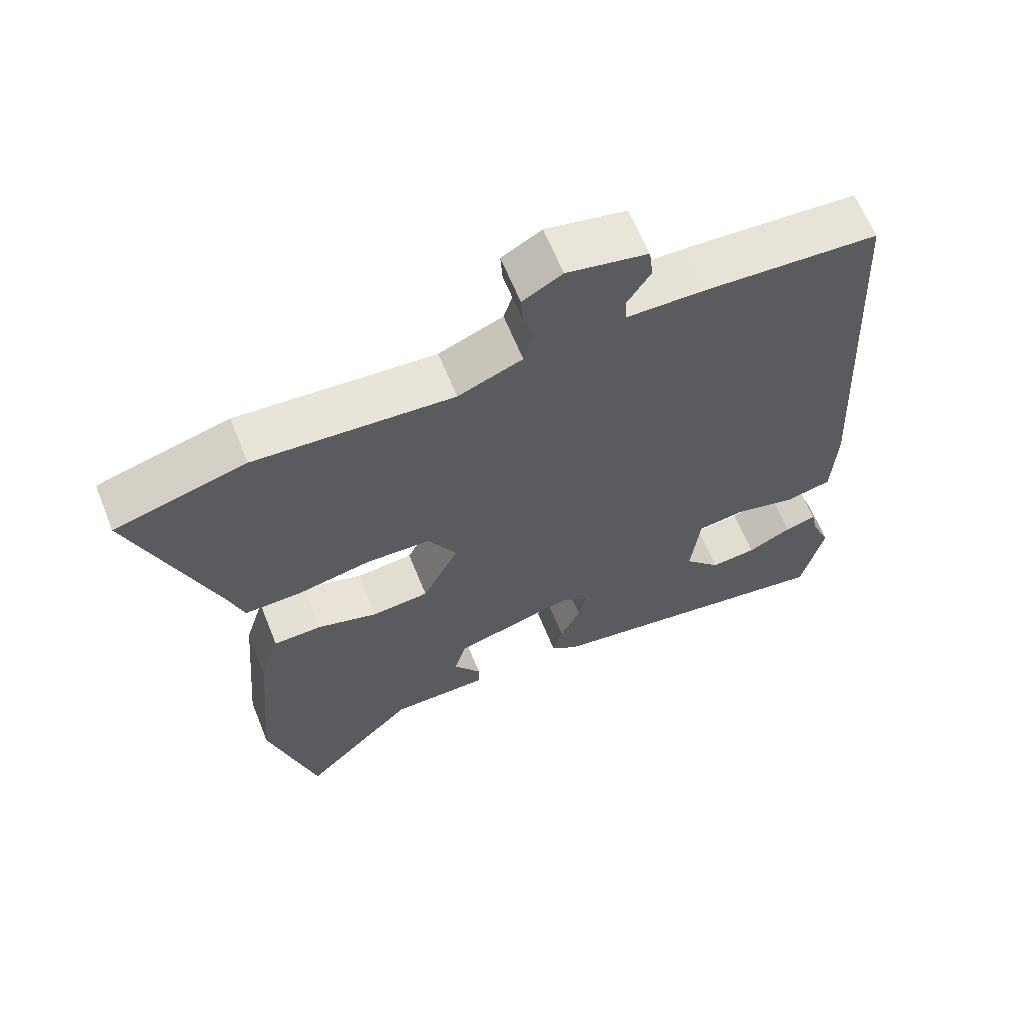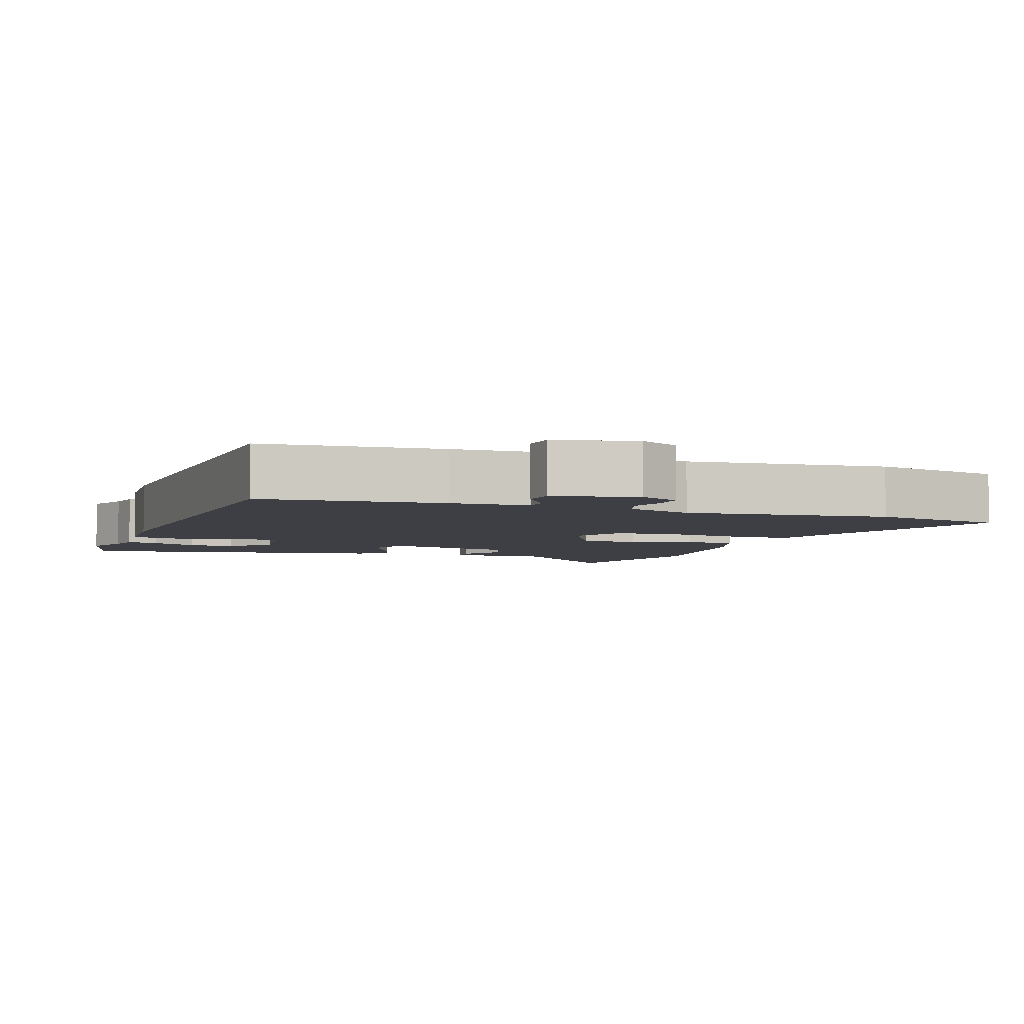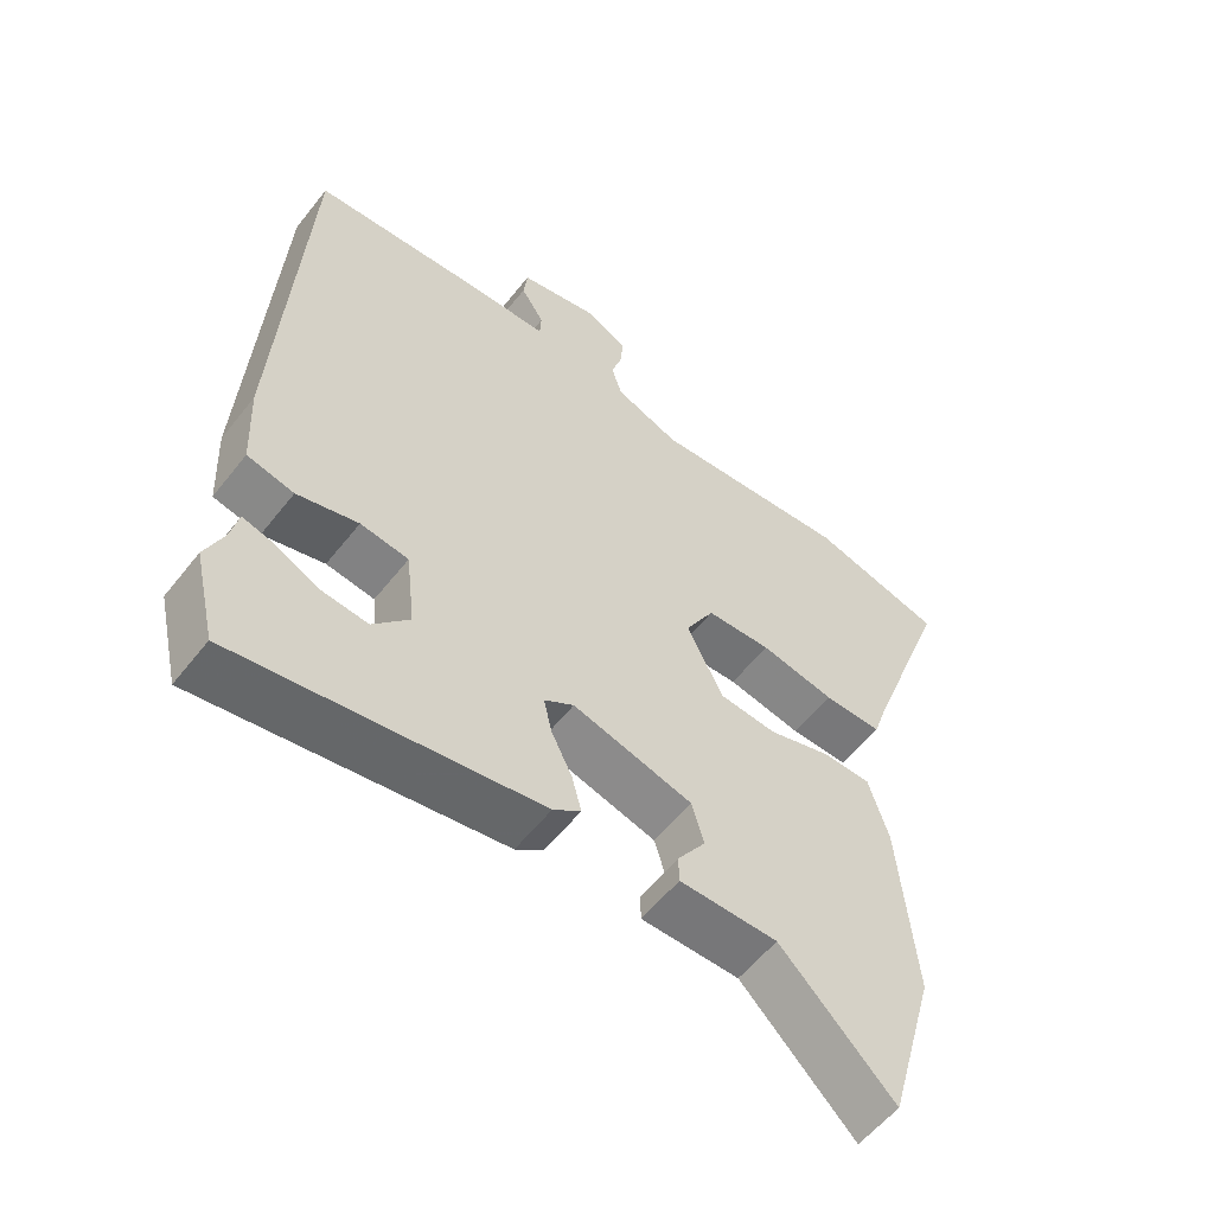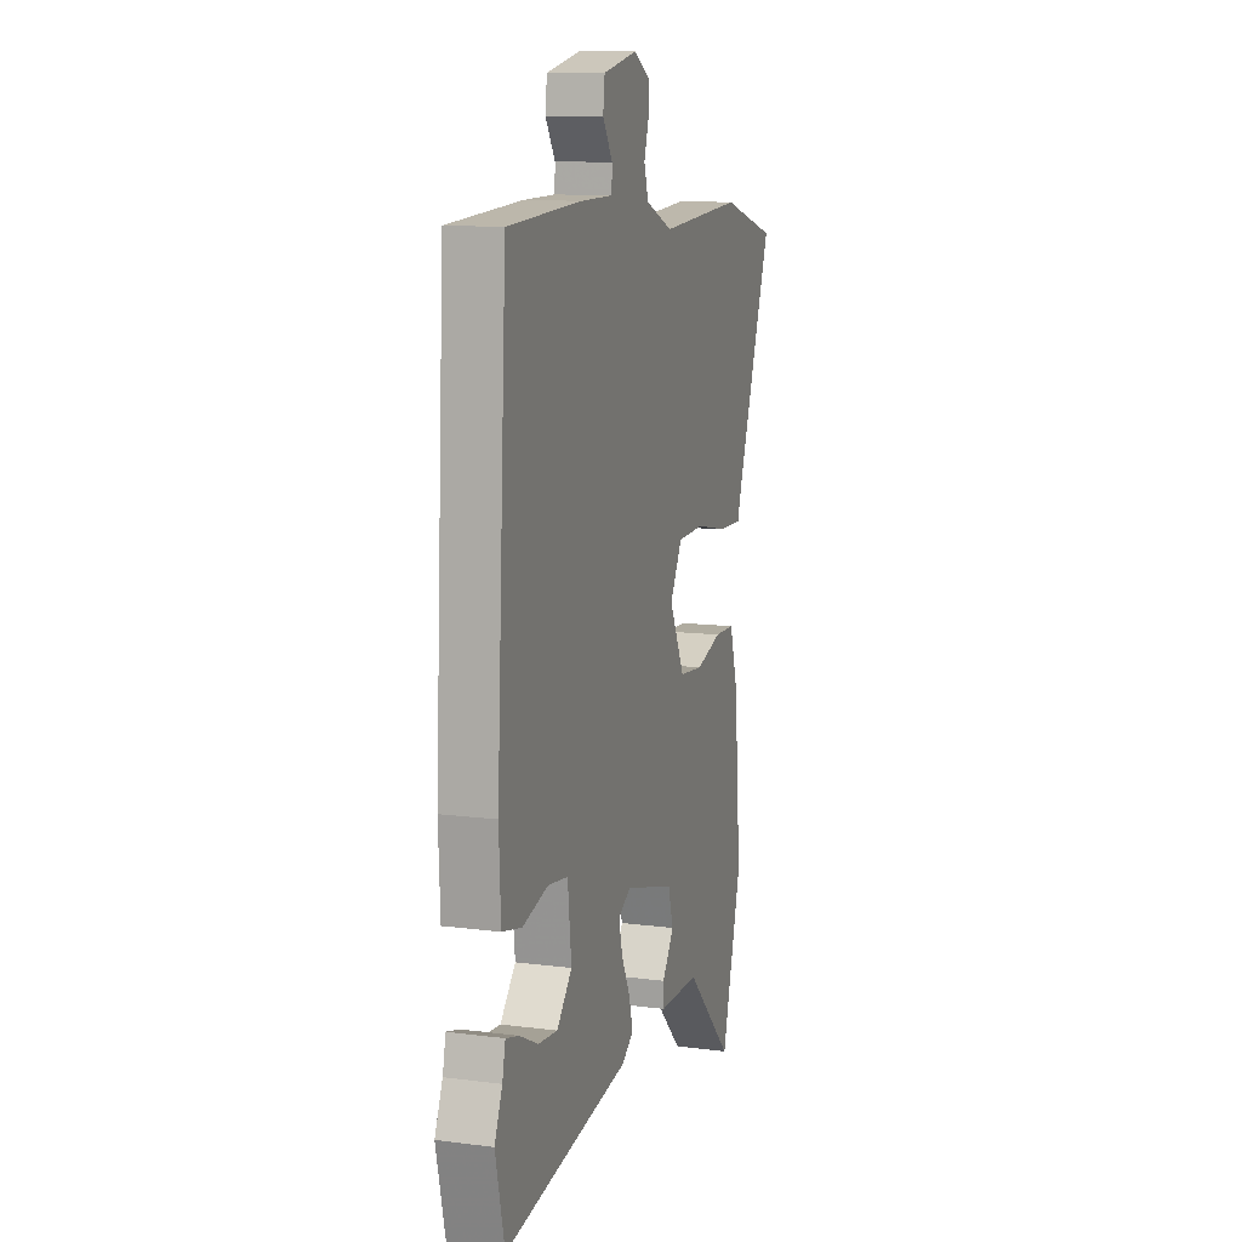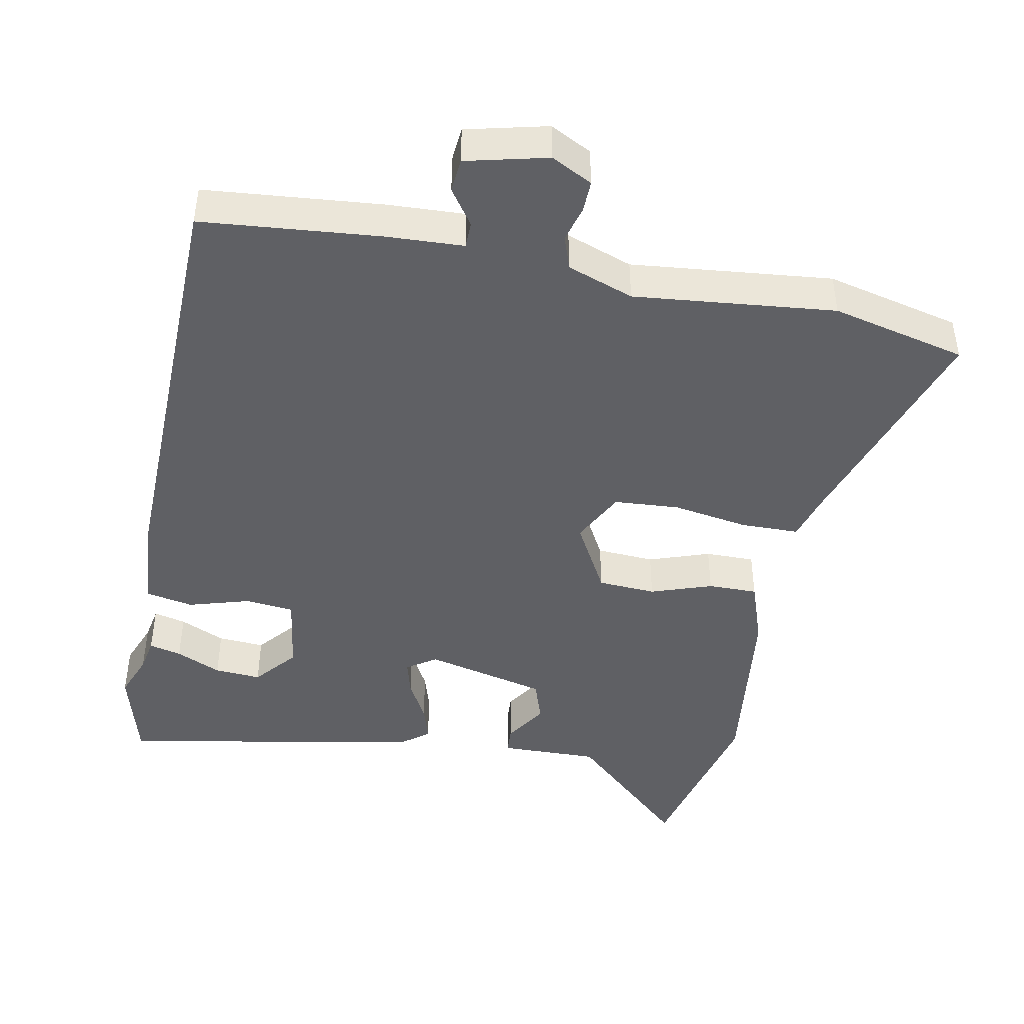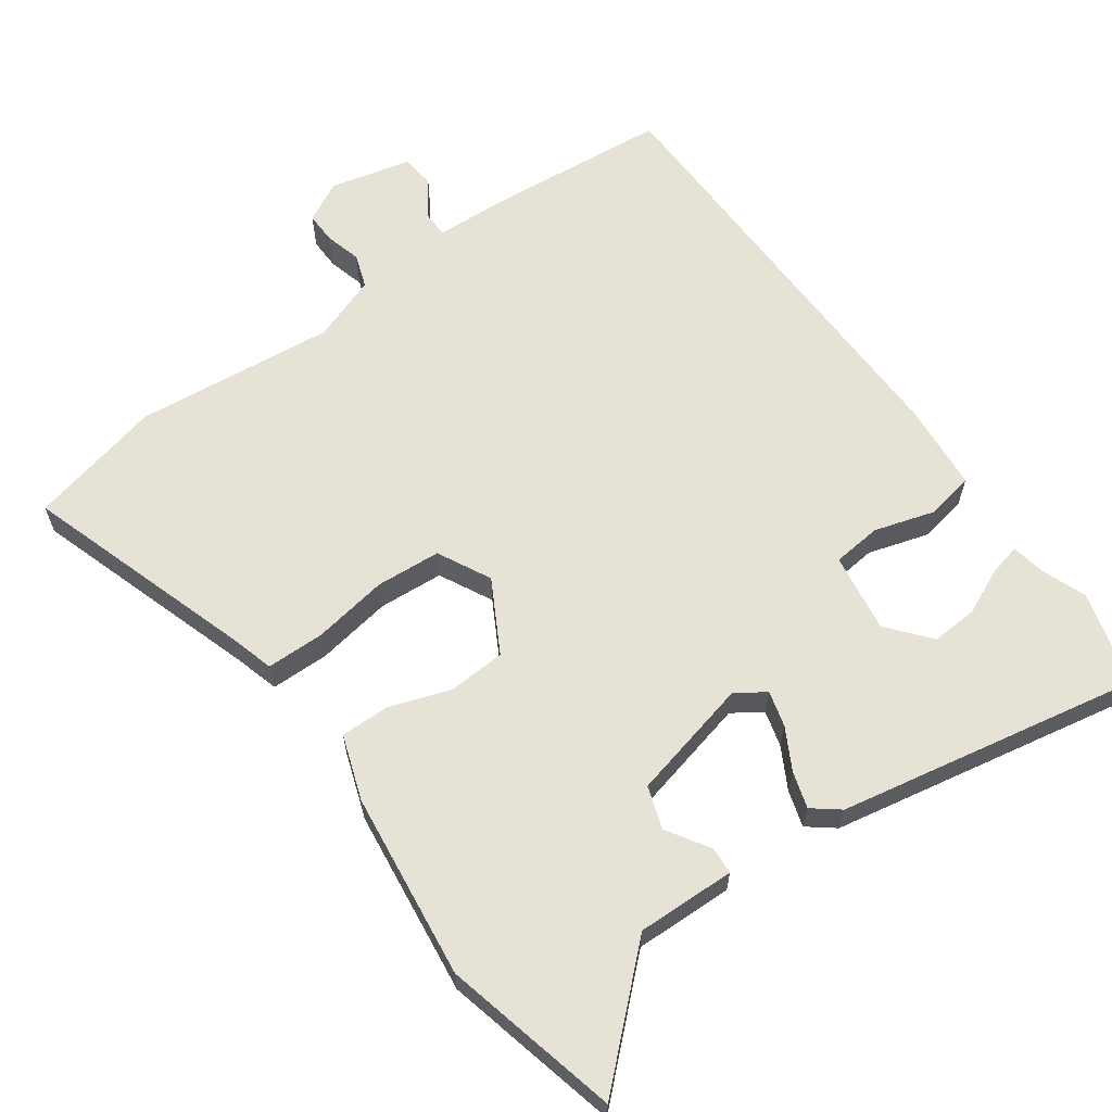
<metadata>
{"format":"obj","ext":"obj","renderer":"f3d","projection":"perspective","resolution":1024,"background":"white","views":[{"elev":63.9,"azim":158.1,"up":"+Z"},{"elev":-4.5,"azim":-18.0,"up":"+Y"},{"elev":-56.8,"azim":-37.7,"up":"+Z"},{"elev":11.5,"azim":-72.6,"up":"+Z"},{"elev":-44.5,"azim":-8.9,"up":"+Y"},{"elev":63.1,"azim":146.6,"up":"+Y"}]}
</metadata>
<code>
v -0.451 0.07 0.534
v -0.194 0.07 0.548
v -0.083 0.07 0.549
v -0.081 0.07 0.587
v -0.115 0.07 0.64
v -0.109 0.07 0.689
v 0.009 0.07 0.713
v 0.067 0.07 0.68
v 0.064 0.07 0.634
v 0.048 0.07 0.583
v 0.063 0.07 0.534
v 0.157 0.07 0.496
v 0.447 0.07 0.515
v 0.639 0.07 0.462
v 0.519 0.07 0.137
v 0.498 0.07 0.073
v 0.414 0.07 0.075
v 0.306 0.07 0.097
v 0.212 0.07 0.094
v 0.17 0.07 0.019
v 0.223 0.07 -0.087
v 0.306 0.07 -0.095
v 0.395 0.07 -0.068
v 0.466 0.07 -0.07
v 0.495 0.07 -0.165
v 0.518 0.07 -0.436
v 0.448 0.07 -0.687
v 0.283 0.07 -0.522
v 0.141 0.07 -0.52
v 0.14 0.07 -0.481
v 0.181 0.07 -0.421
v 0.163 0.07 -0.359
v -0.011 0.07 -0.31
v -0.054 0.07 -0.337
v -0.042 0.07 -0.389
v -0.012 0.07 -0.45
v 0.002 0.07 -0.503
v -0.038 0.07 -0.532
v -0.477 0.07 -0.598
v -0.509 0.07 -0.46
v -0.482 0.07 -0.397
v -0.471 0.07 -0.348
v -0.425 0.07 -0.361
v -0.361 0.07 -0.393
v -0.294 0.07 -0.4
v -0.241 0.07 -0.341
v -0.254 0.07 -0.226
v -0.324 0.07 -0.216
v -0.413 0.07 -0.239
v -0.481 0.07 -0.223
v -0.487 0.07 -0.095
v -0.451 0 0.534
v -0.194 0 0.548
v -0.083 0 0.549
v -0.081 0 0.587
v -0.115 0 0.64
v -0.109 0 0.689
v 0.009 0 0.713
v 0.067 0 0.68
v 0.064 0 0.634
v 0.048 0 0.583
v 0.063 0 0.534
v 0.157 0 0.496
v 0.447 0 0.515
v 0.639 0 0.462
v 0.519 0 0.137
v 0.498 0 0.073
v 0.414 0 0.075
v 0.306 0 0.097
v 0.212 0 0.094
v 0.17 0 0.019
v 0.223 0 -0.087
v 0.306 0 -0.095
v 0.395 0 -0.068
v 0.466 0 -0.07
v 0.495 0 -0.165
v 0.518 0 -0.436
v 0.448 0 -0.687
v 0.283 0 -0.522
v 0.141 0 -0.52
v 0.14 0 -0.481
v 0.181 0 -0.421
v 0.163 0 -0.359
v -0.011 0 -0.31
v -0.054 0 -0.337
v -0.042 0 -0.389
v -0.012 0 -0.45
v 0.002 0 -0.503
v -0.038 0 -0.532
v -0.477 0 -0.598
v -0.509 0 -0.46
v -0.482 0 -0.397
v -0.471 0 -0.348
v -0.425 0 -0.361
v -0.361 0 -0.393
v -0.294 0 -0.4
v -0.241 0 -0.341
v -0.254 0 -0.226
v -0.324 0 -0.216
v -0.413 0 -0.239
v -0.481 0 -0.223
v -0.487 0 -0.095
f 48 49 50 51
f 47 48 51 1
f 41 42 43 44
f 41 44 45
f 40 41 45
f 39 40 45
f 38 39 45
f 35 36 37 38
f 34 35 38 45
f 33 34 45 46
f 28 29 30 31
f 28 31 32
f 27 28 32
f 26 27 32
f 25 26 32 33
f 22 23 24 25
f 21 22 25 33
f 15 16 17 18
f 15 18 19
f 12 13 14 15
f 11 12 15 19
f 7 8 9 10
f 5 6 7 10
f 4 5 10 11
f 3 4 11 19
f 47 1 2 3
f 20 21 33 46
f 20 46 47
f 3 19 20 47
f 102 101 100 99
f 52 102 99 98
f 95 94 93 92
f 96 95 92
f 96 92 91
f 96 91 90
f 96 90 89
f 89 88 87 86
f 96 89 86 85
f 97 96 85 84
f 82 81 80 79
f 83 82 79
f 83 79 78
f 83 78 77
f 84 83 77 76
f 76 75 74 73
f 84 76 73 72
f 69 68 67 66
f 70 69 66
f 66 65 64 63
f 70 66 63 62
f 61 60 59 58
f 61 58 57 56
f 62 61 56 55
f 70 62 55 54
f 54 53 52 98
f 97 84 72 71
f 98 97 71
f 98 71 70 54
f 1 52 53 2
f 2 53 54 3
f 3 54 55 4
f 4 55 56 5
f 5 56 57 6
f 6 57 58 7
f 7 58 59 8
f 8 59 60 9
f 9 60 61 10
f 10 61 62 11
f 11 62 63 12
f 12 63 64 13
f 13 64 65 14
f 14 65 66 15
f 15 66 67 16
f 16 67 68 17
f 17 68 69 18
f 18 69 70 19
f 19 70 71 20
f 20 71 72 21
f 21 72 73 22
f 22 73 74 23
f 23 74 75 24
f 24 75 76 25
f 25 76 77 26
f 26 77 78 27
f 27 78 79 28
f 28 79 80 29
f 29 80 81 30
f 30 81 82 31
f 31 82 83 32
f 32 83 84 33
f 33 84 85 34
f 34 85 86 35
f 35 86 87 36
f 36 87 88 37
f 37 88 89 38
f 38 89 90 39
f 39 90 91 40
f 40 91 92 41
f 41 92 93 42
f 42 93 94 43
f 43 94 95 44
f 44 95 96 45
f 45 96 97 46
f 46 97 98 47
f 47 98 99 48
f 48 99 100 49
f 49 100 101 50
f 50 101 102 51
f 51 102 52 1

</code>
